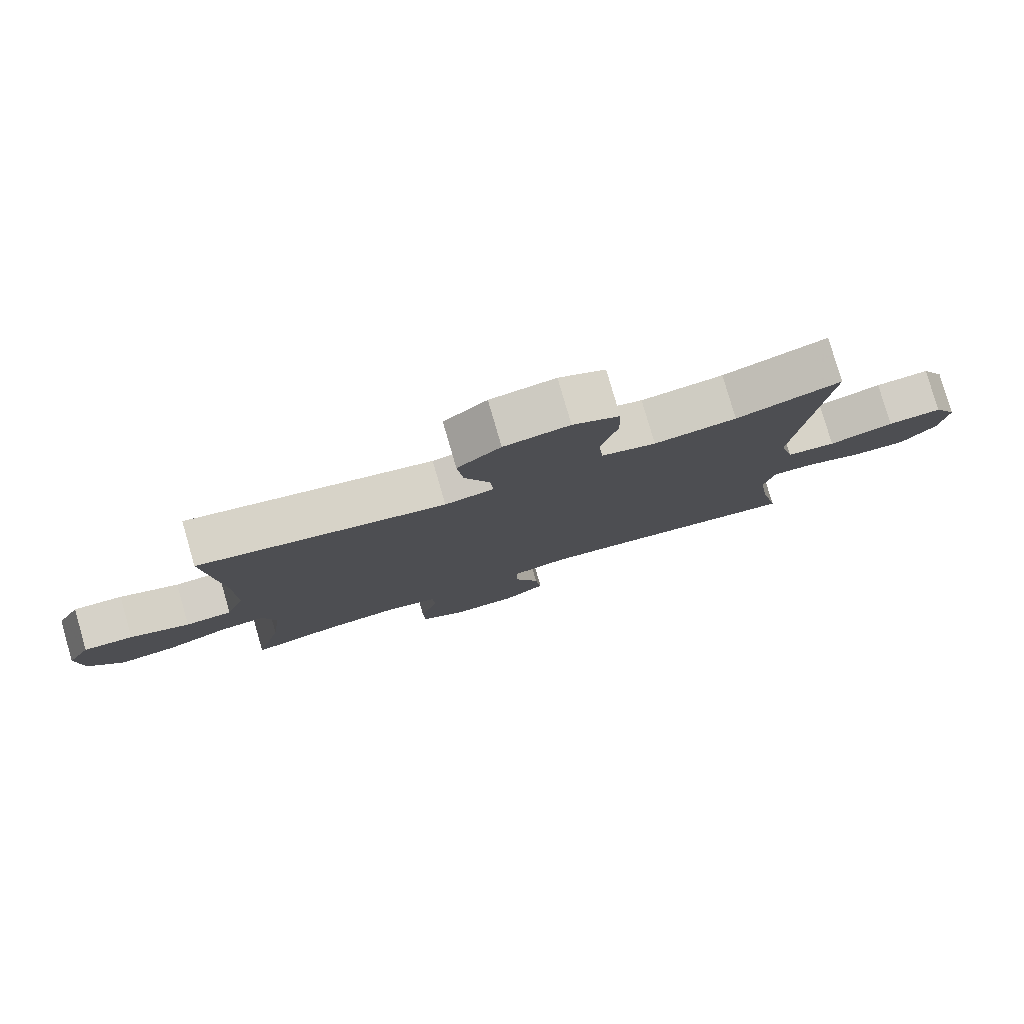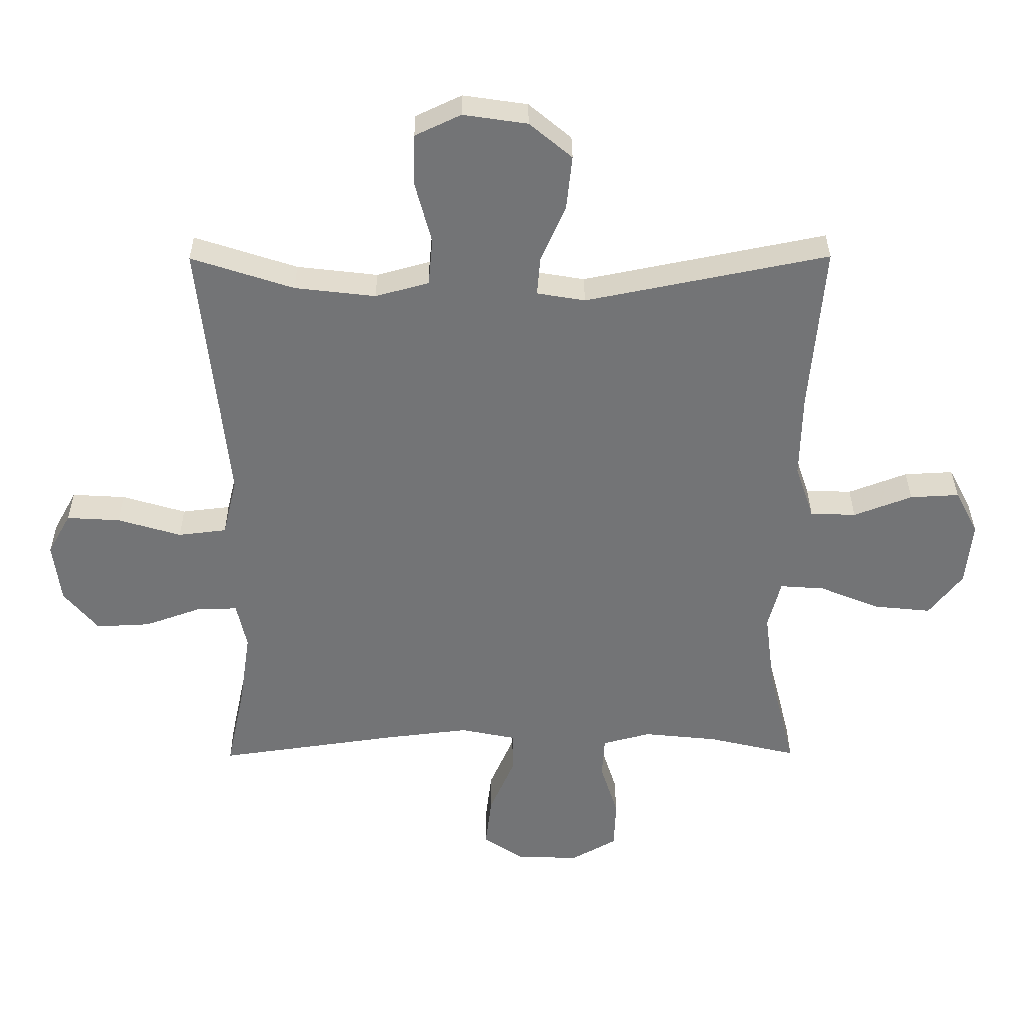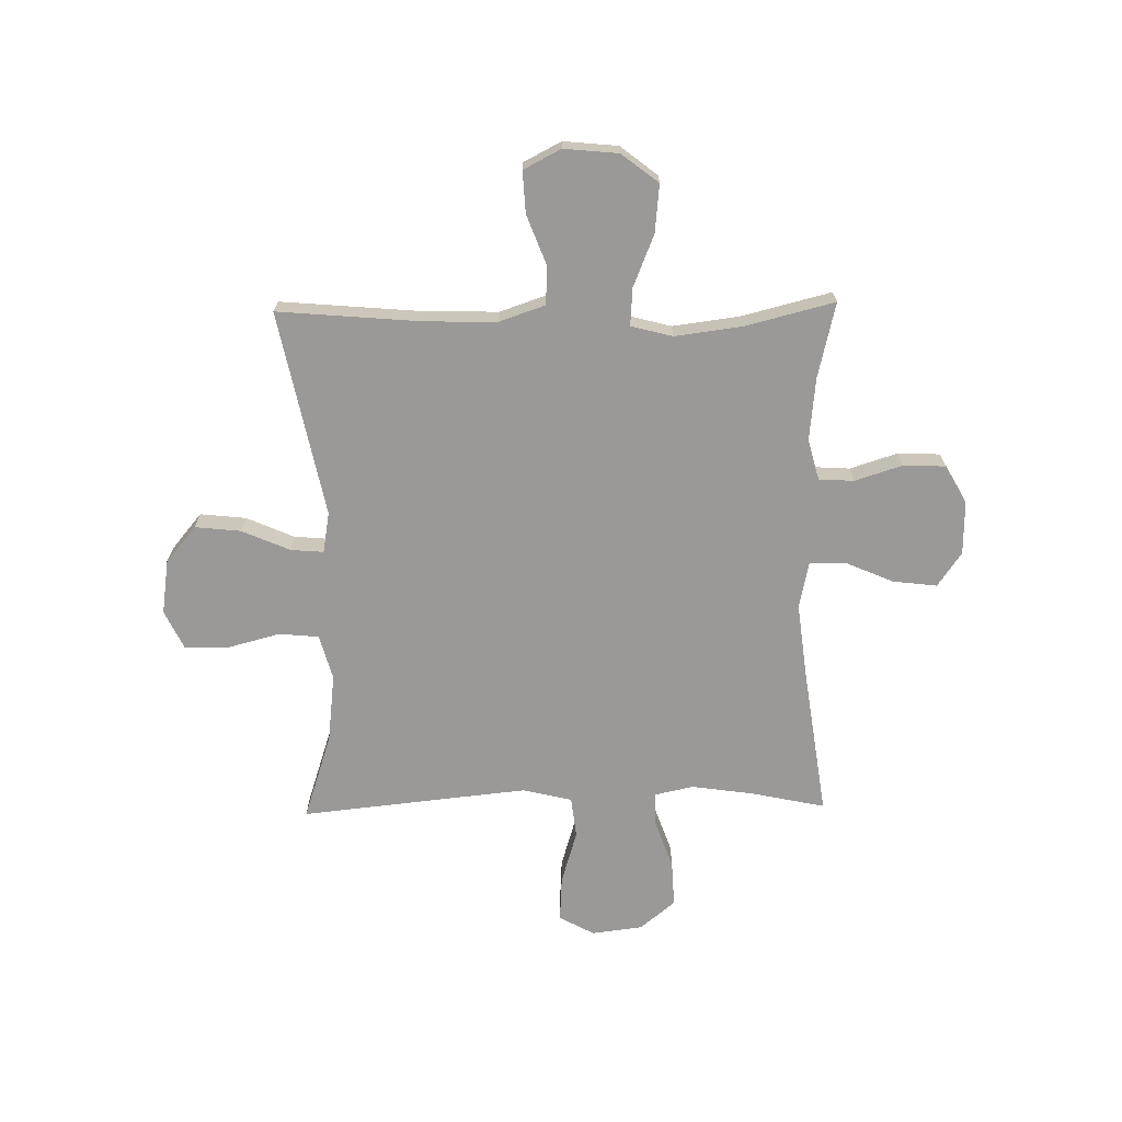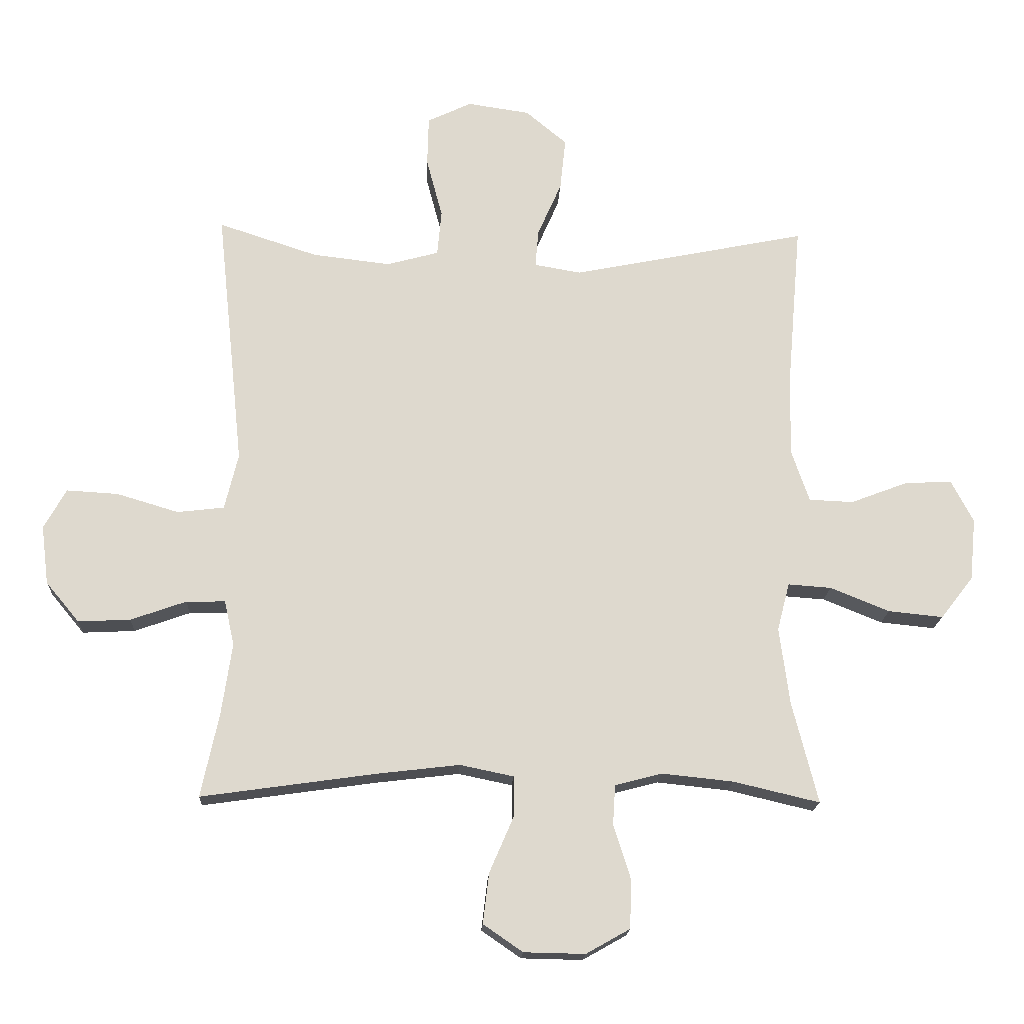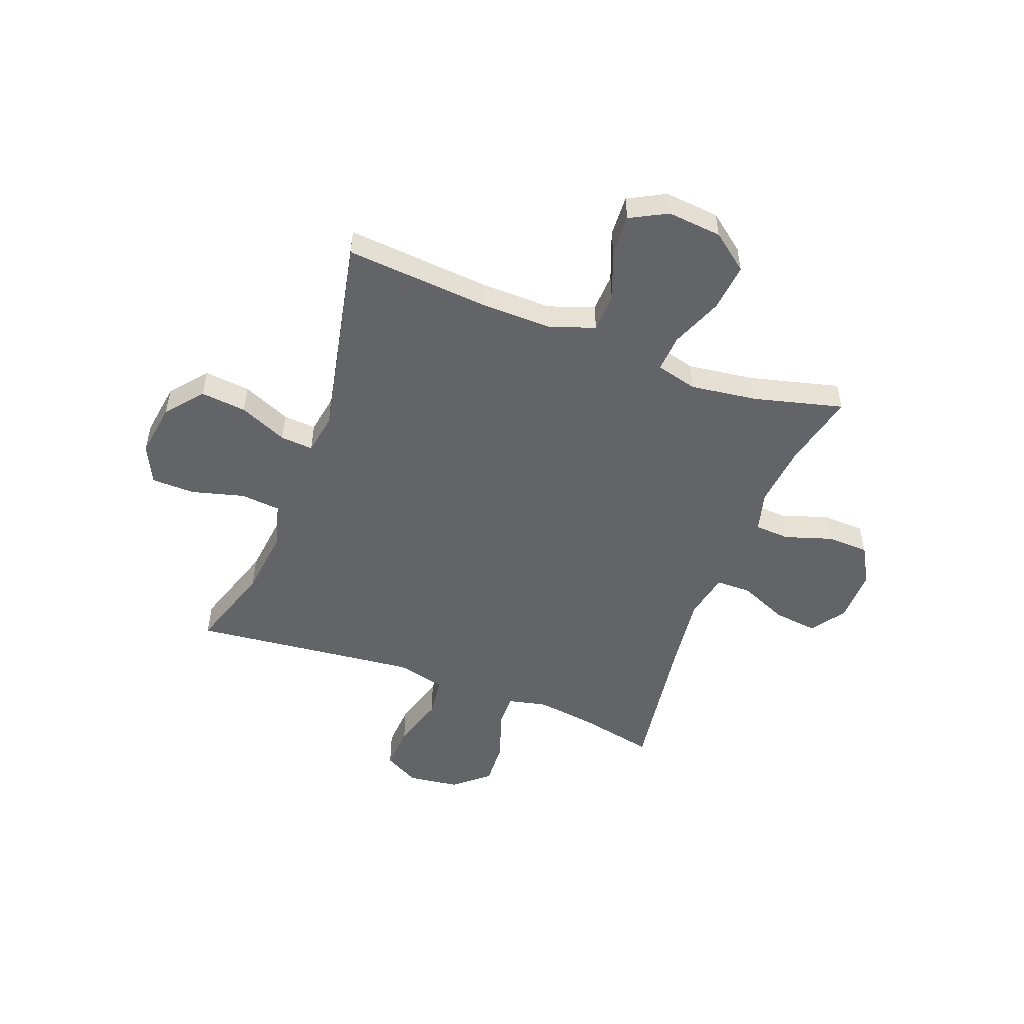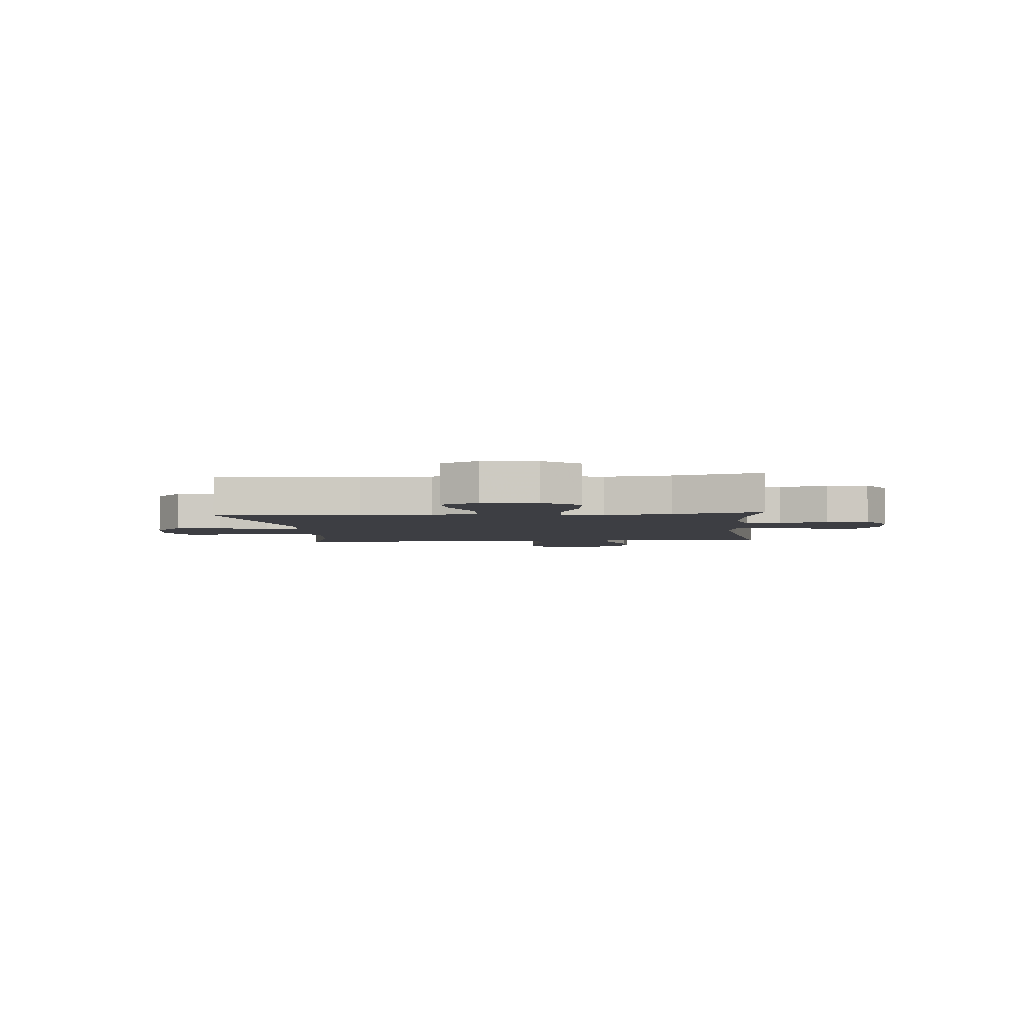
<metadata>
{"format":"obj","ext":"obj","renderer":"f3d","projection":"perspective","resolution":1024,"background":"white","views":[{"elev":79.7,"azim":163.8,"up":"+Z"},{"elev":33.9,"azim":-0.4,"up":"+Z"},{"elev":-68.9,"azim":91.0,"up":"+Y"},{"elev":-18.0,"azim":-2.7,"up":"+Z"},{"elev":-51.1,"azim":69.5,"up":"+Y"},{"elev":-3.7,"azim":95.2,"up":"+Y"}]}
</metadata>
<code>
v -0.5 0.07 -0.5
v -0.471 0.07 -0.364
v -0.454 0.07 -0.248
v -0.47 0.07 -0.175
v -0.533 0.07 -0.176
v -0.623 0.07 -0.208
v -0.708 0.07 -0.212
v -0.762 0.07 -0.147
v -0.774 0.07 -0.052
v -0.738 0.07 0.013
v -0.654 0.07 0.008
v -0.554 0.07 -0.022
v -0.478 0.07 -0.013
v -0.456 0.07 0.078
v -0.47 0.07 0.214
v -0.5 0.07 0.5
v -0.339 0.07 0.447
v -0.212 0.07 0.432
v -0.128 0.07 0.455
v -0.121 0.07 0.529
v -0.147 0.07 0.627
v -0.145 0.07 0.708
v -0.073 0.07 0.742
v 0.028 0.07 0.727
v 0.095 0.07 0.671
v 0.086 0.07 0.586
v 0.047 0.07 0.497
v 0.042 0.07 0.436
v 0.118 0.07 0.423
v 0.5 0.07 0.5
v 0.477 0.07 0.234
v 0.474 0.07 0.101
v 0.503 0.07 0.016
v 0.575 0.07 0.013
v 0.667 0.07 0.048
v 0.744 0.07 0.052
v 0.78 0.07 -0.017
v 0.77 0.07 -0.118
v 0.717 0.07 -0.186
v 0.628 0.07 -0.177
v 0.532 0.07 -0.138
v 0.462 0.07 -0.133
v 0.442 0.07 -0.21
v 0.458 0.07 -0.334
v 0.5 0.07 -0.5
v 0.36 0.07 -0.467
v 0.244 0.07 -0.455
v 0.168 0.07 -0.475
v 0.164 0.07 -0.54
v 0.192 0.07 -0.628
v 0.189 0.07 -0.706
v 0.118 0.07 -0.746
v 0.019 0.07 -0.744
v -0.045 0.07 -0.7
v -0.035 0.07 -0.618
v 0.004 0.07 -0.528
v 0.004 0.07 -0.462
v -0.083 0.07 -0.444
v -0.218 0.07 -0.46
v -0.5 0 -0.5
v -0.471 0 -0.364
v -0.454 0 -0.248
v -0.47 0 -0.175
v -0.533 0 -0.176
v -0.623 0 -0.208
v -0.708 0 -0.212
v -0.762 0 -0.147
v -0.774 0 -0.052
v -0.738 0 0.013
v -0.654 0 0.008
v -0.554 0 -0.022
v -0.478 0 -0.013
v -0.456 0 0.078
v -0.47 0 0.214
v -0.5 0 0.5
v -0.339 0 0.447
v -0.212 0 0.432
v -0.128 0 0.455
v -0.121 0 0.529
v -0.147 0 0.627
v -0.145 0 0.708
v -0.073 0 0.742
v 0.028 0 0.727
v 0.095 0 0.671
v 0.086 0 0.586
v 0.047 0 0.497
v 0.042 0 0.436
v 0.118 0 0.423
v 0.5 0 0.5
v 0.477 0 0.234
v 0.474 0 0.101
v 0.503 0 0.016
v 0.575 0 0.013
v 0.667 0 0.048
v 0.744 0 0.052
v 0.78 0 -0.017
v 0.77 0 -0.118
v 0.717 0 -0.186
v 0.628 0 -0.177
v 0.532 0 -0.138
v 0.462 0 -0.133
v 0.442 0 -0.21
v 0.458 0 -0.334
v 0.5 0 -0.5
v 0.36 0 -0.467
v 0.244 0 -0.455
v 0.168 0 -0.475
v 0.164 0 -0.54
v 0.192 0 -0.628
v 0.189 0 -0.706
v 0.118 0 -0.746
v 0.019 0 -0.744
v -0.045 0 -0.7
v -0.035 0 -0.618
v 0.004 0 -0.528
v 0.004 0 -0.462
v -0.083 0 -0.444
v -0.218 0 -0.46
f 53 54 55 56
f 53 56 57
f 52 53 57
f 49 50 51 52
f 48 49 52 57
f 47 48 57 58
f 44 45 46
f 43 44 46 47
f 42 43 47 58
f 38 39 40 41
f 38 41 42
f 37 38 42
f 34 35 36 37
f 33 34 37 42
f 32 33 42 58
f 29 30 31
f 28 29 31 32
f 24 25 26 27
f 24 27 28
f 23 24 28
f 20 21 22 23
f 19 20 23 28
f 18 19 28 32
f 15 16 17
f 14 15 17 18
f 13 14 18 32
f 9 10 11 12
f 9 12 13
f 5 6 7 8
f 4 5 8 9
f 59 1 2
f 59 2 3
f 58 59 3 4
f 32 58 4
f 4 9 13 32
f 115 114 113 112
f 116 115 112
f 116 112 111
f 111 110 109 108
f 116 111 108 107
f 117 116 107 106
f 105 104 103
f 106 105 103 102
f 117 106 102 101
f 100 99 98 97
f 101 100 97
f 101 97 96
f 96 95 94 93
f 101 96 93 92
f 117 101 92 91
f 90 89 88
f 91 90 88 87
f 86 85 84 83
f 87 86 83
f 87 83 82
f 82 81 80 79
f 87 82 79 78
f 91 87 78 77
f 76 75 74
f 77 76 74 73
f 91 77 73 72
f 71 70 69 68
f 72 71 68
f 67 66 65 64
f 68 67 64 63
f 61 60 118
f 62 61 118
f 63 62 118 117
f 63 117 91
f 91 72 68 63
f 1 60 61 2
f 2 61 62 3
f 3 62 63 4
f 4 63 64 5
f 5 64 65 6
f 6 65 66 7
f 7 66 67 8
f 8 67 68 9
f 9 68 69 10
f 10 69 70 11
f 11 70 71 12
f 12 71 72 13
f 13 72 73 14
f 14 73 74 15
f 15 74 75 16
f 16 75 76 17
f 17 76 77 18
f 18 77 78 19
f 19 78 79 20
f 20 79 80 21
f 21 80 81 22
f 22 81 82 23
f 23 82 83 24
f 24 83 84 25
f 25 84 85 26
f 26 85 86 27
f 27 86 87 28
f 28 87 88 29
f 29 88 89 30
f 30 89 90 31
f 31 90 91 32
f 32 91 92 33
f 33 92 93 34
f 34 93 94 35
f 35 94 95 36
f 36 95 96 37
f 37 96 97 38
f 38 97 98 39
f 39 98 99 40
f 40 99 100 41
f 41 100 101 42
f 42 101 102 43
f 43 102 103 44
f 44 103 104 45
f 45 104 105 46
f 46 105 106 47
f 47 106 107 48
f 48 107 108 49
f 49 108 109 50
f 50 109 110 51
f 51 110 111 52
f 52 111 112 53
f 53 112 113 54
f 54 113 114 55
f 55 114 115 56
f 56 115 116 57
f 57 116 117 58
f 58 117 118 59
f 59 118 60 1

</code>
